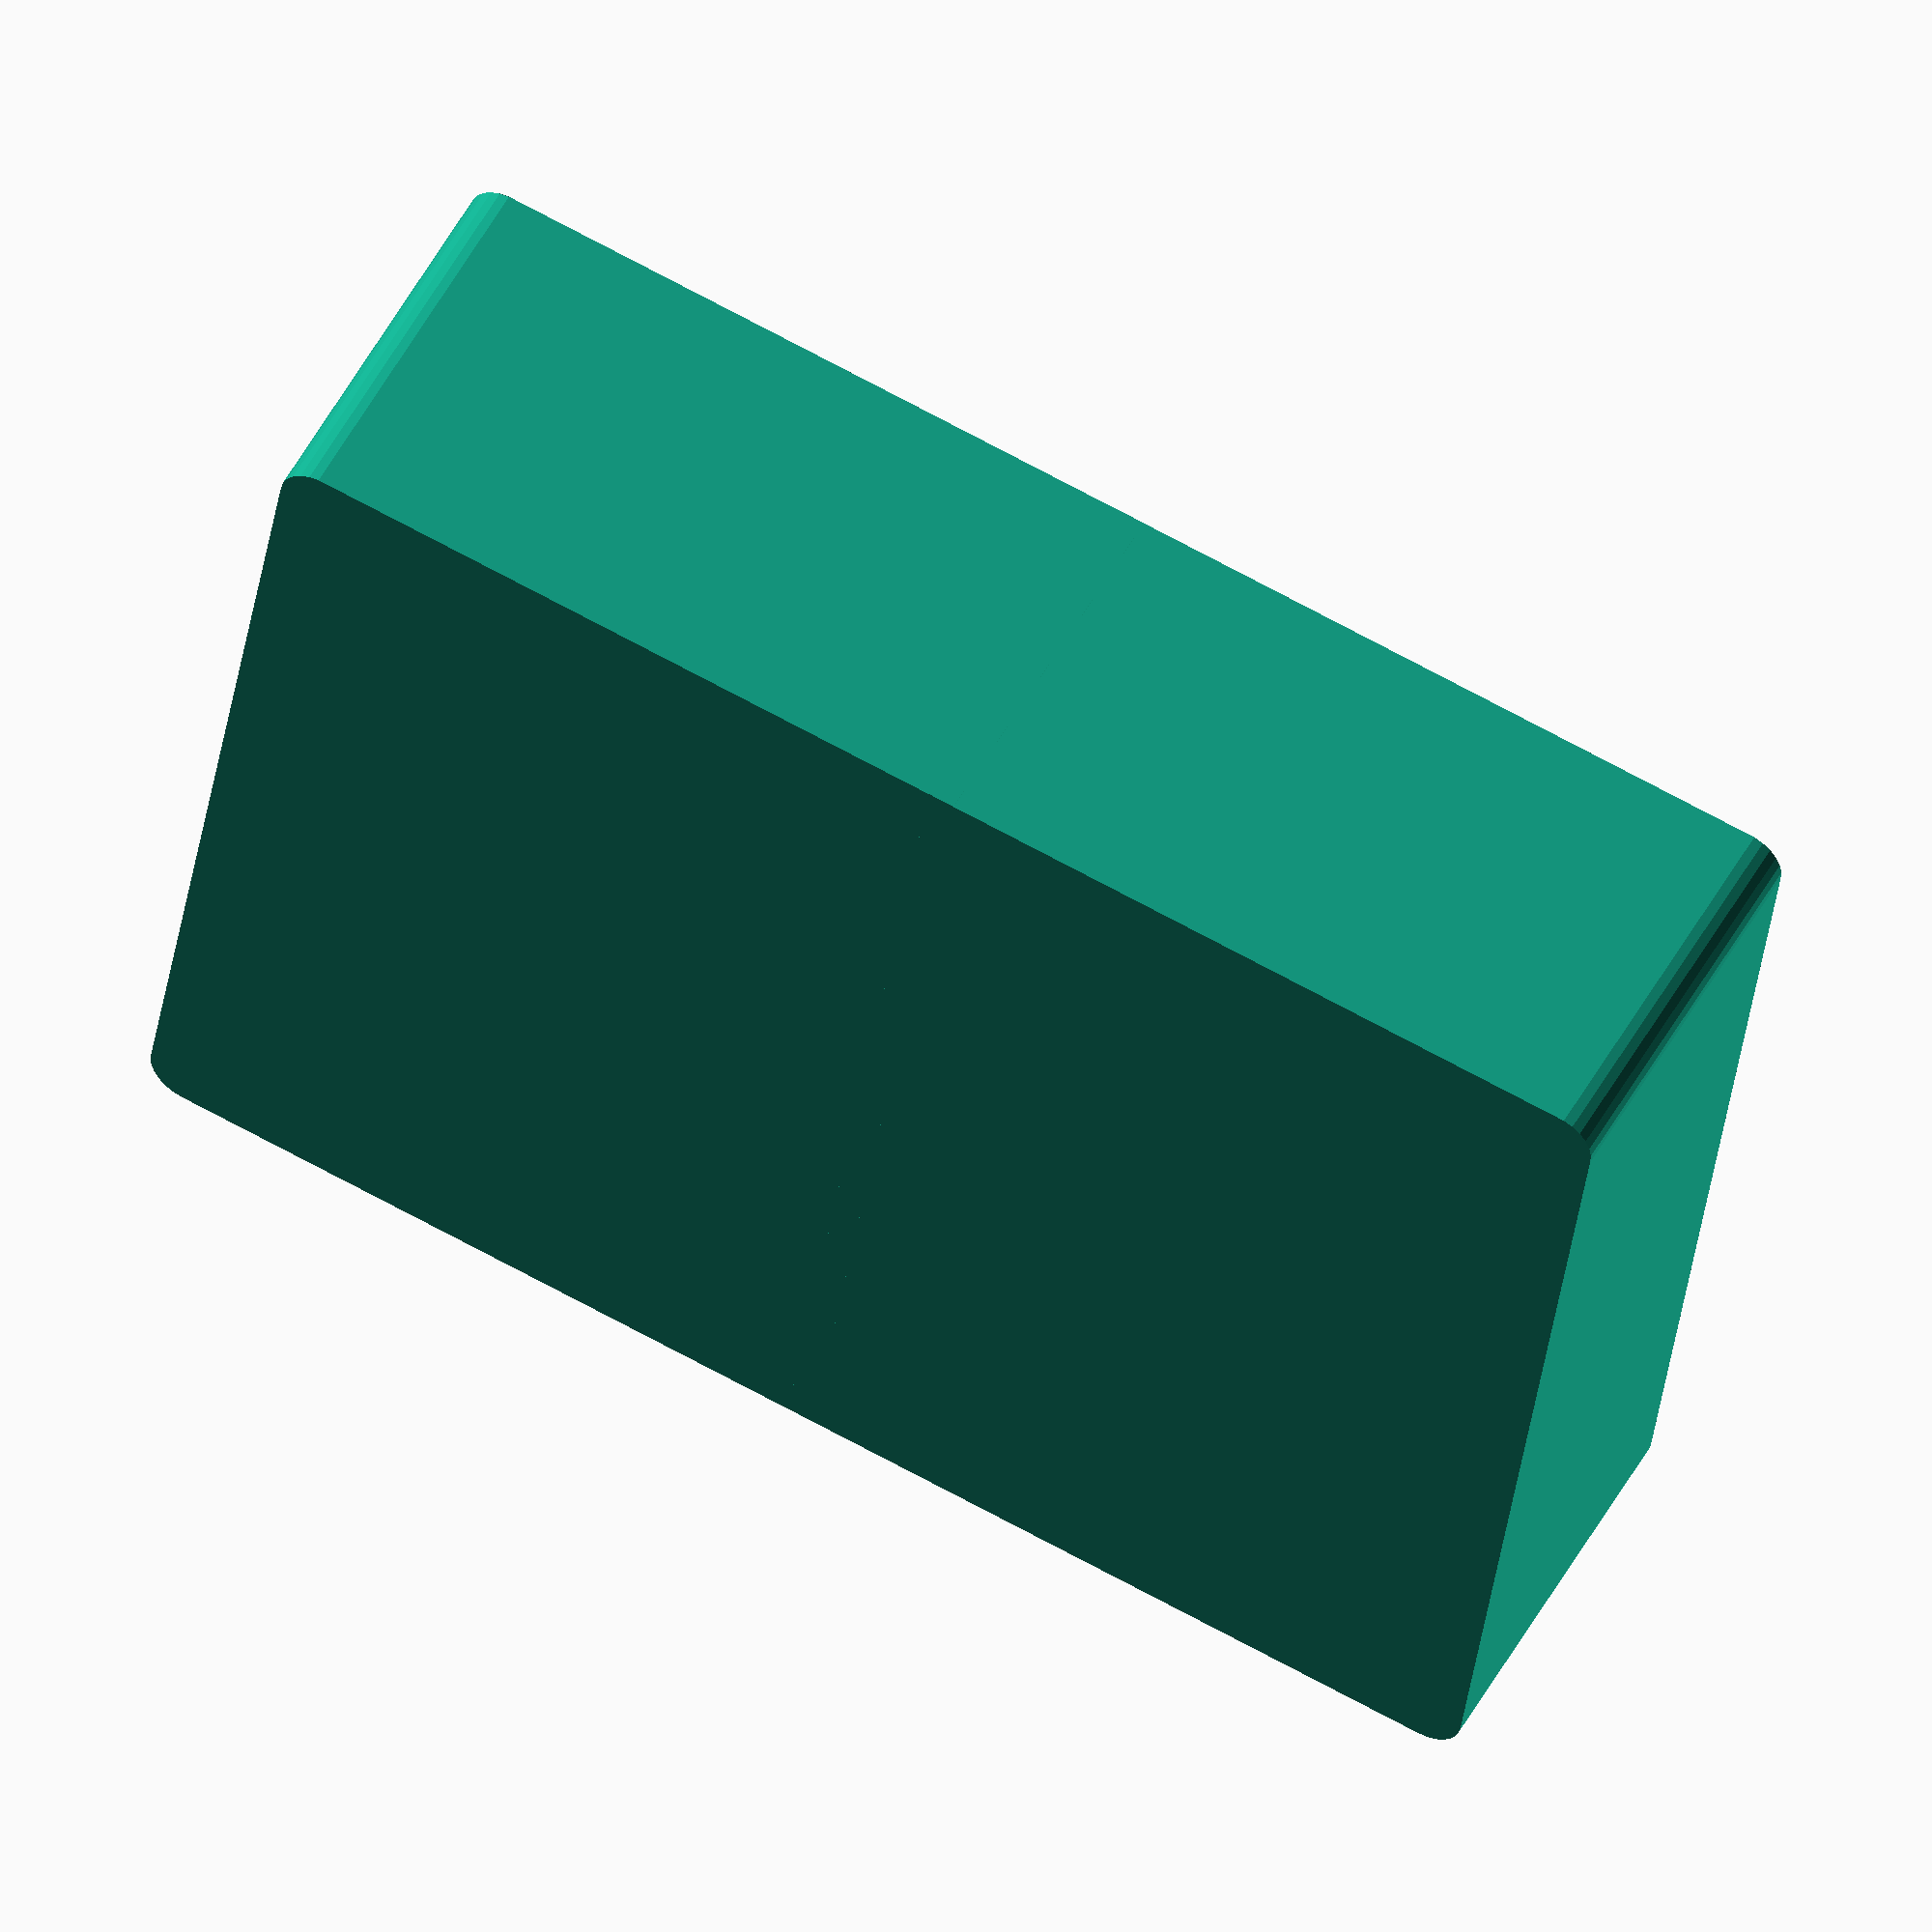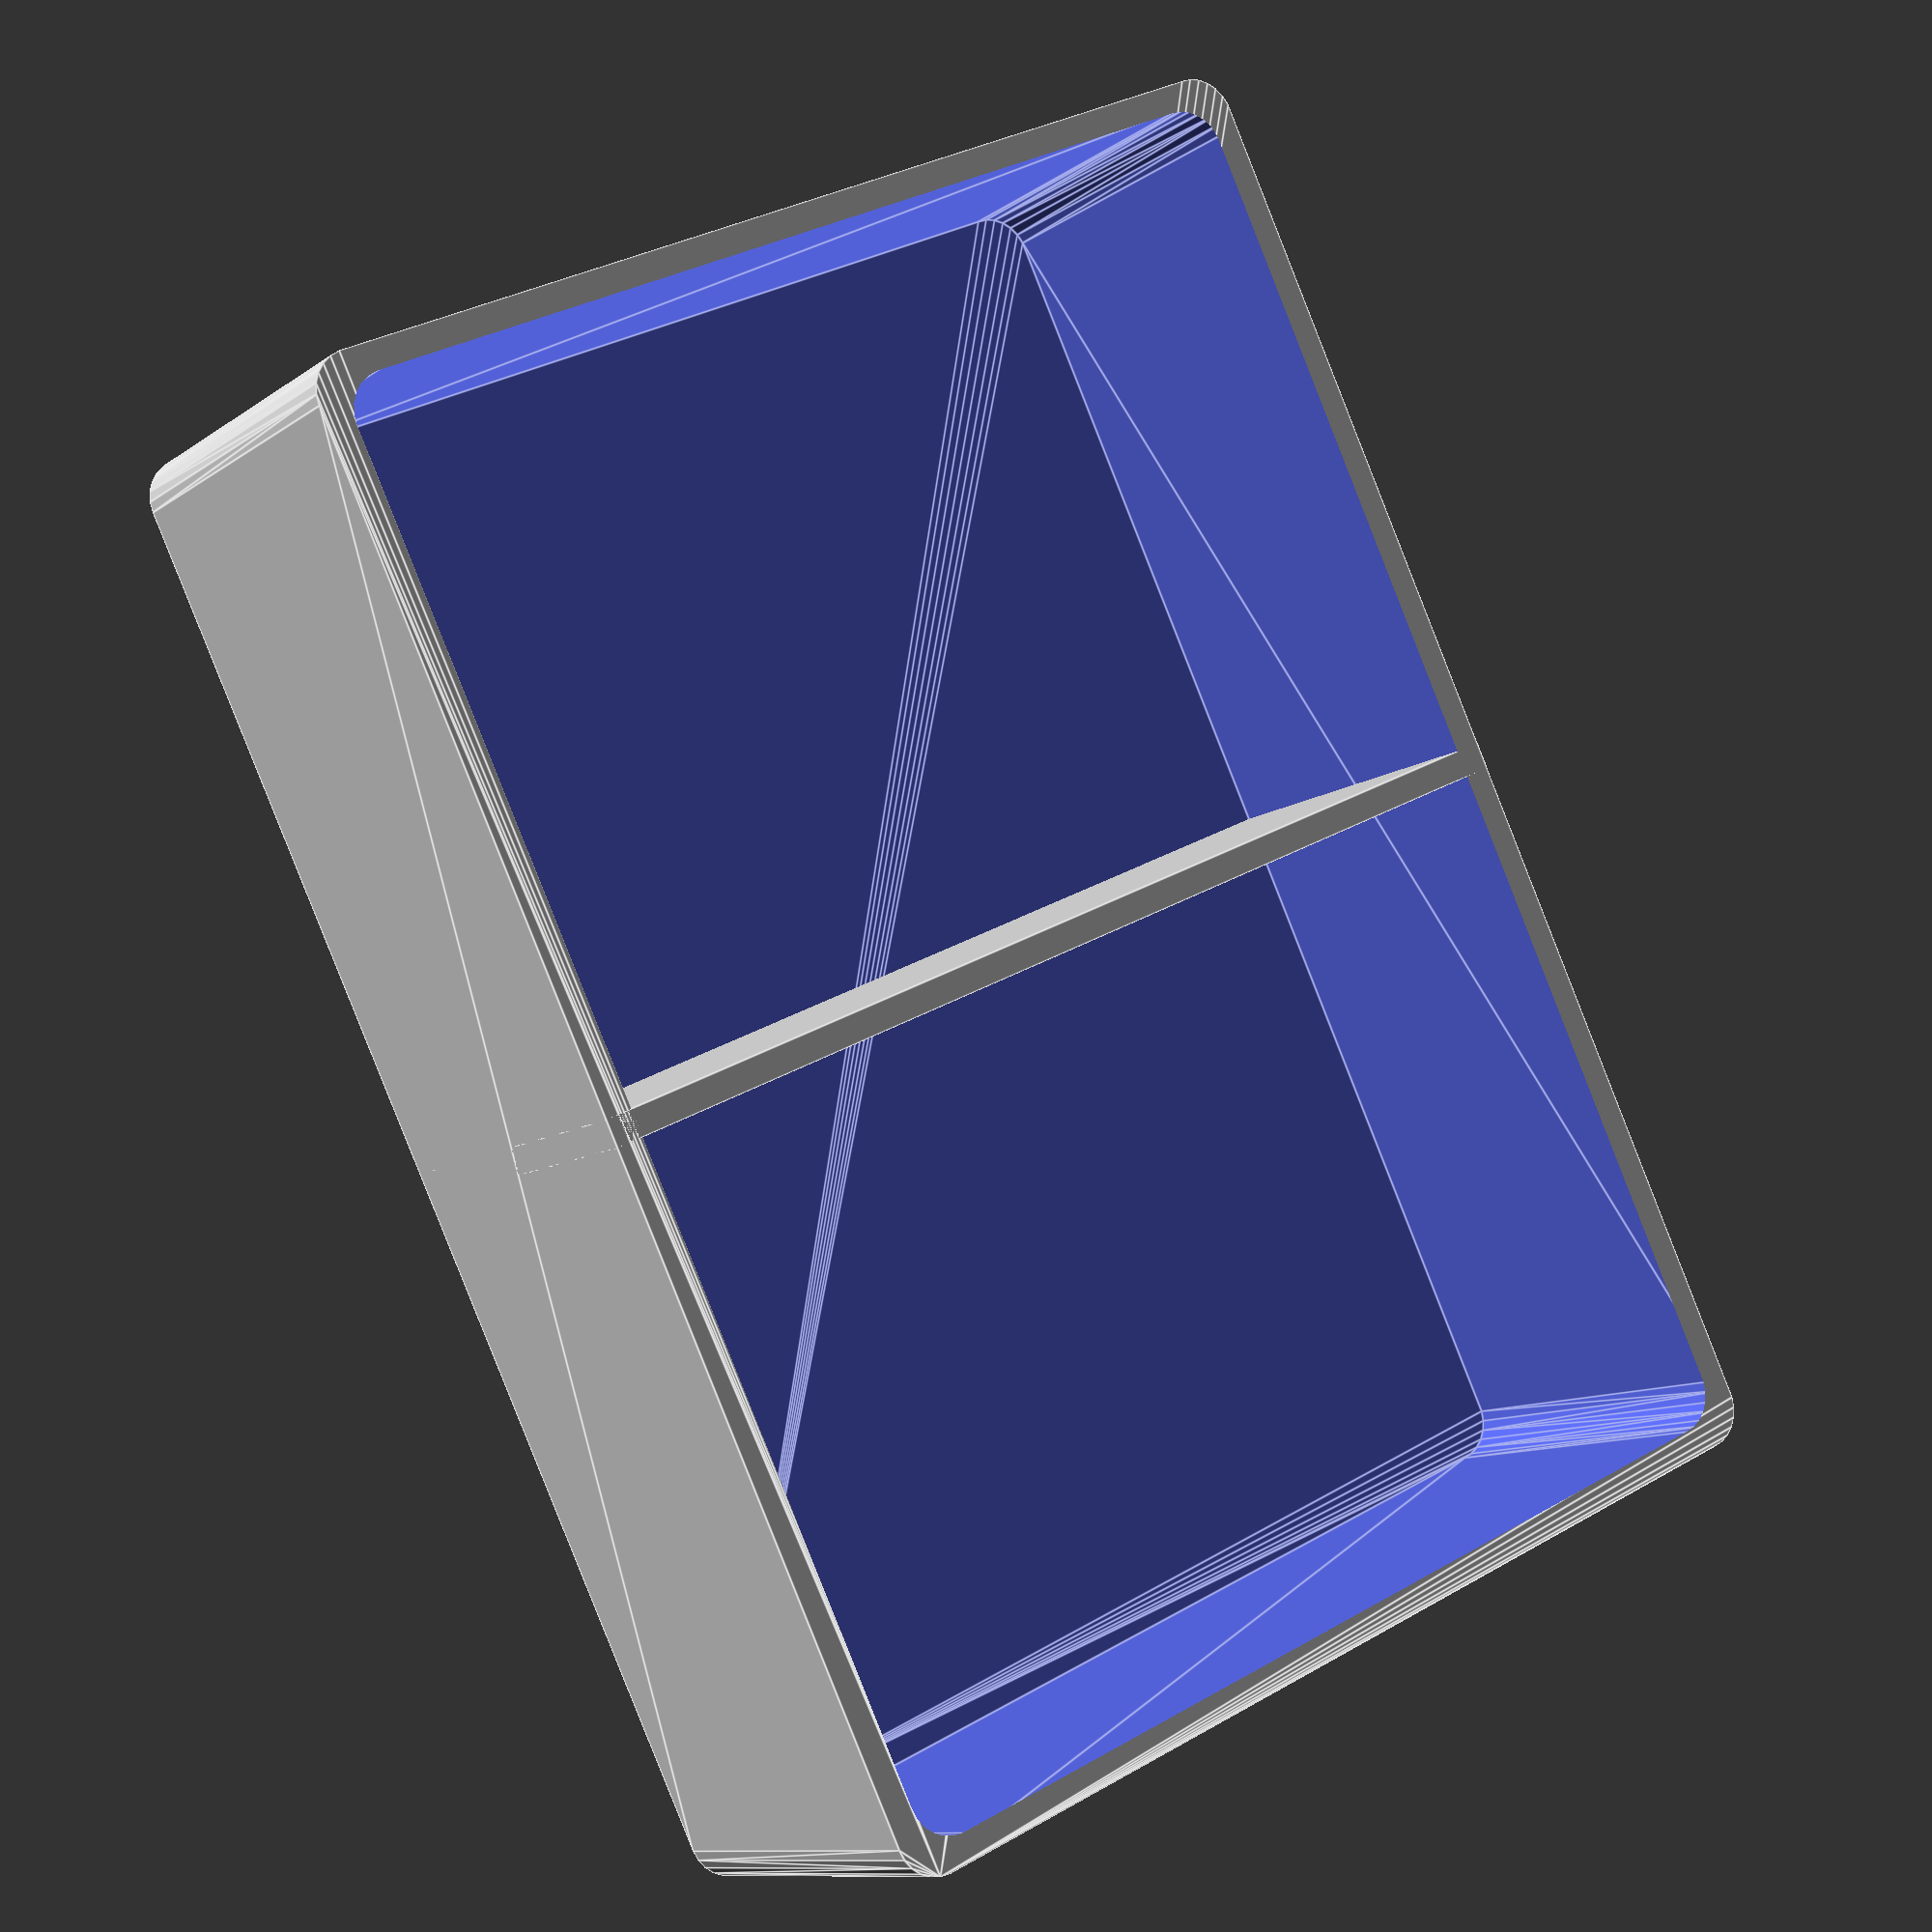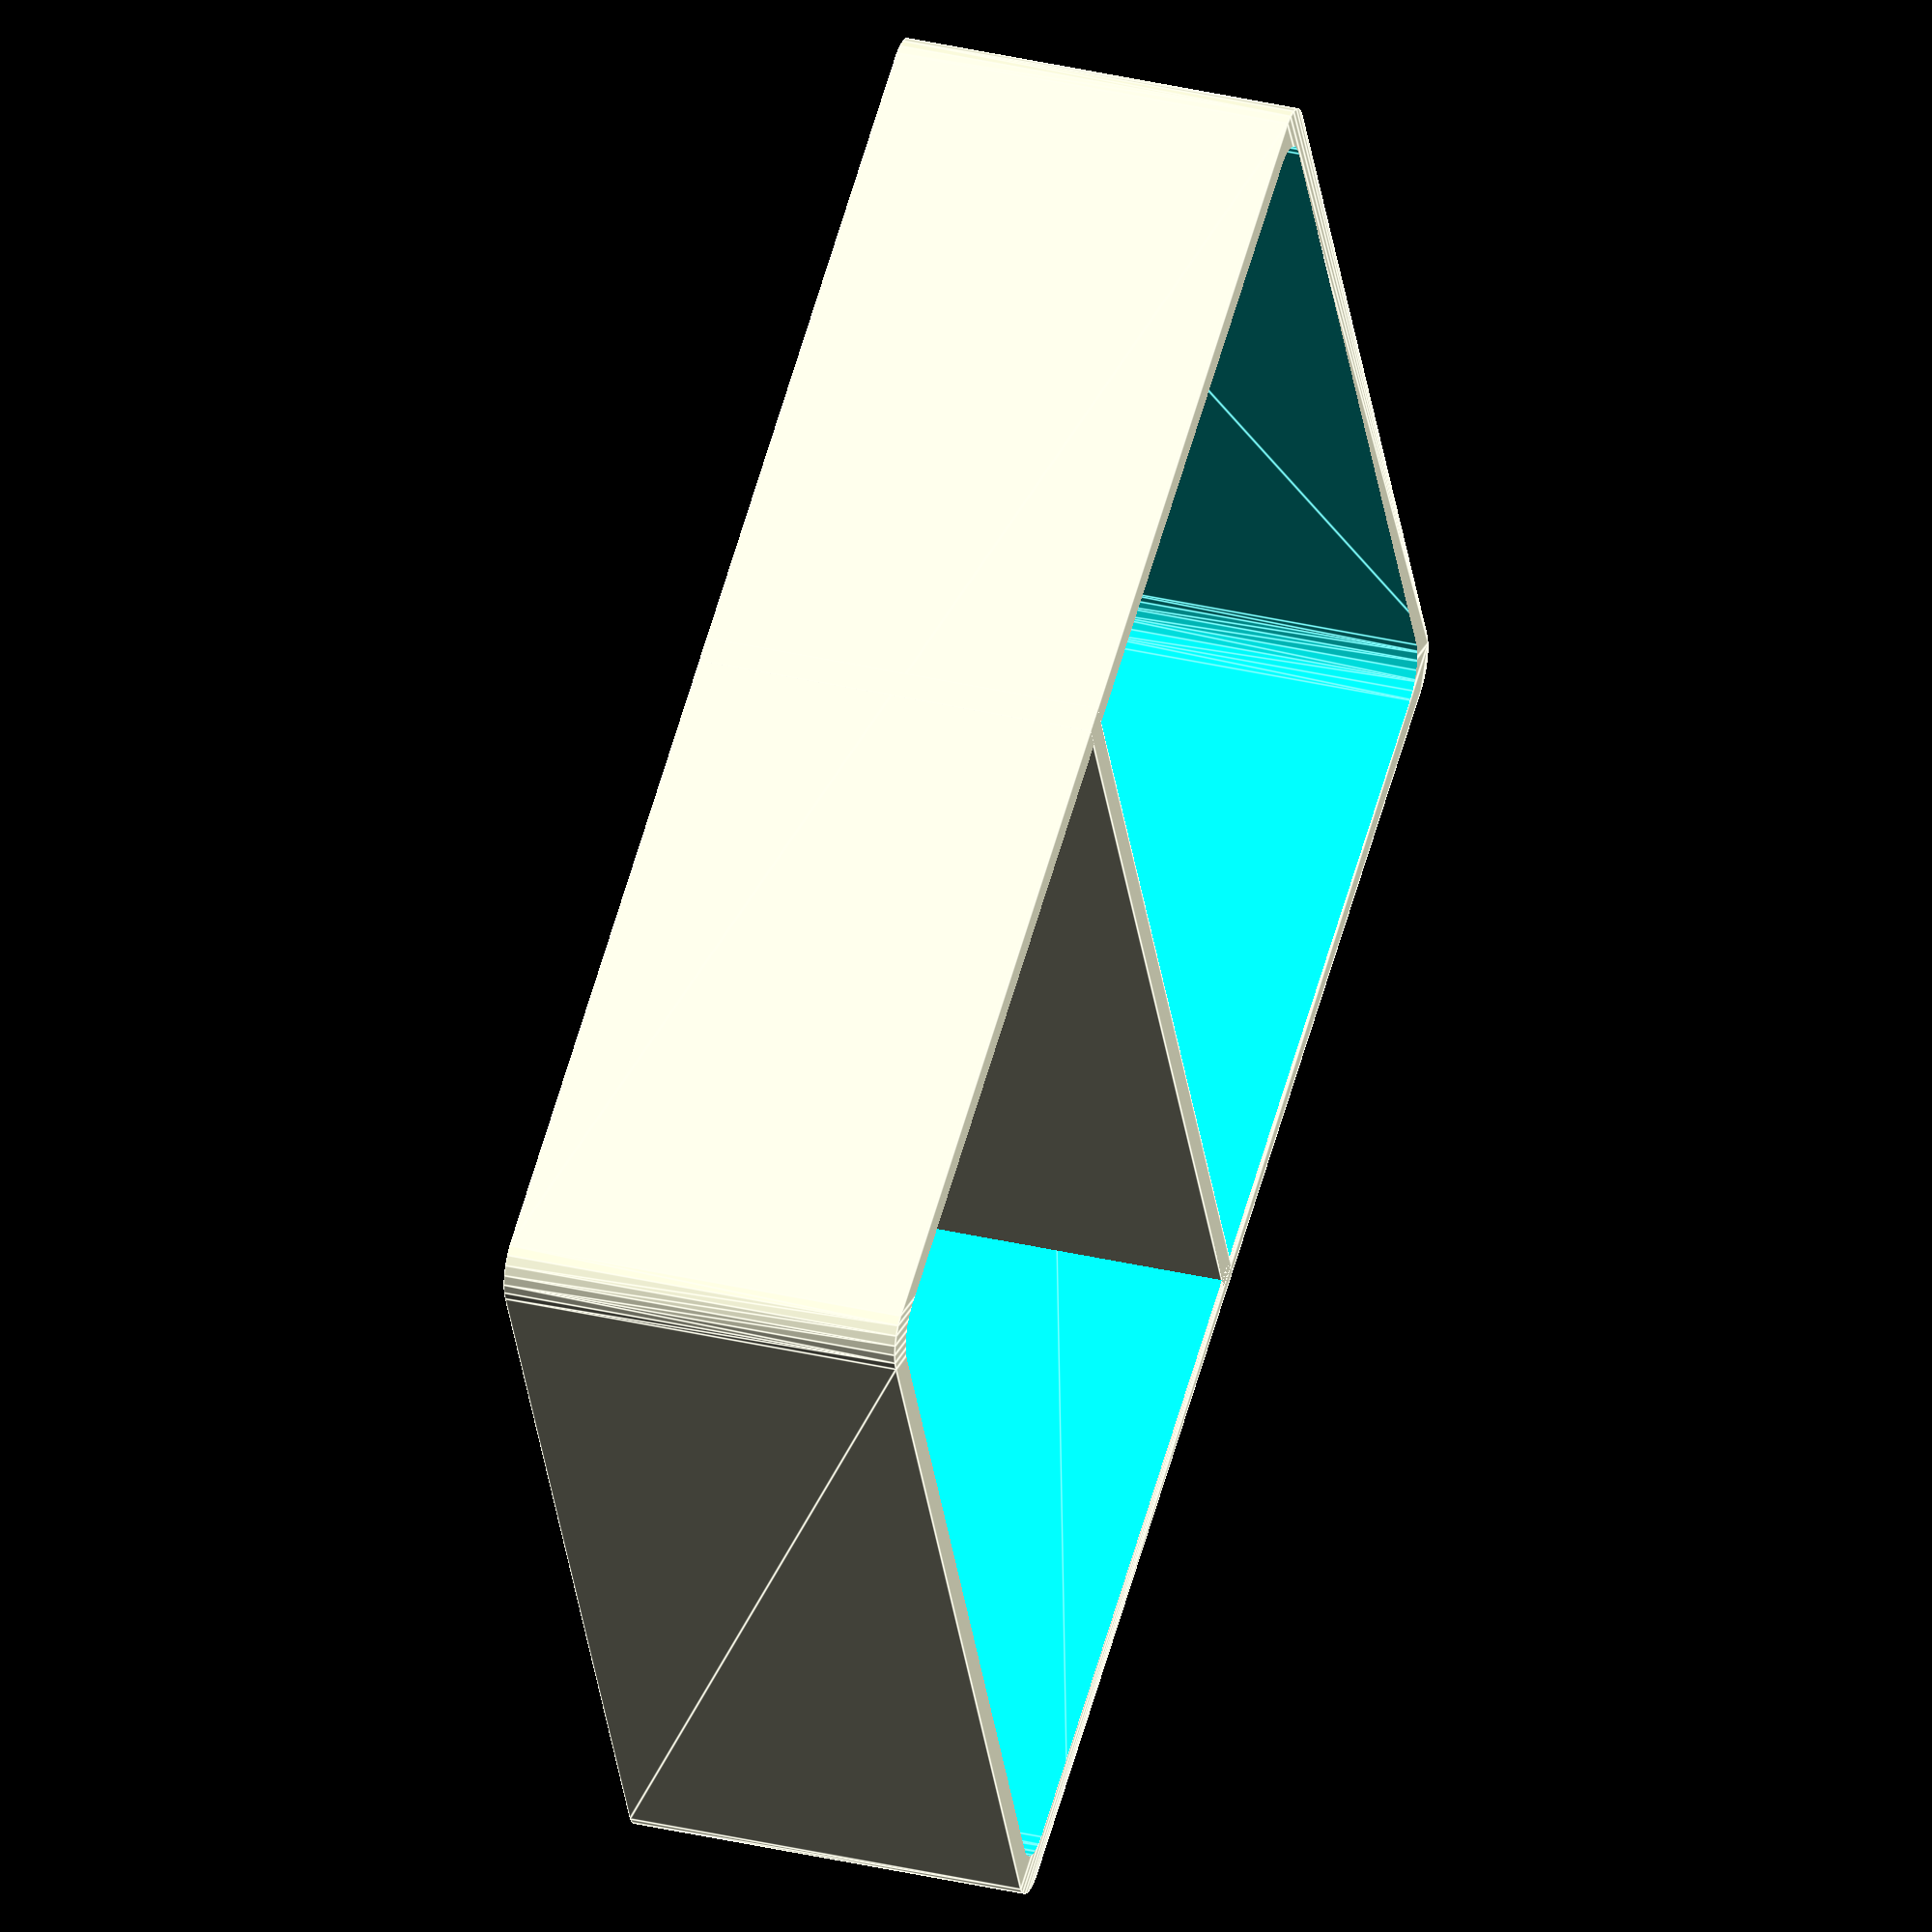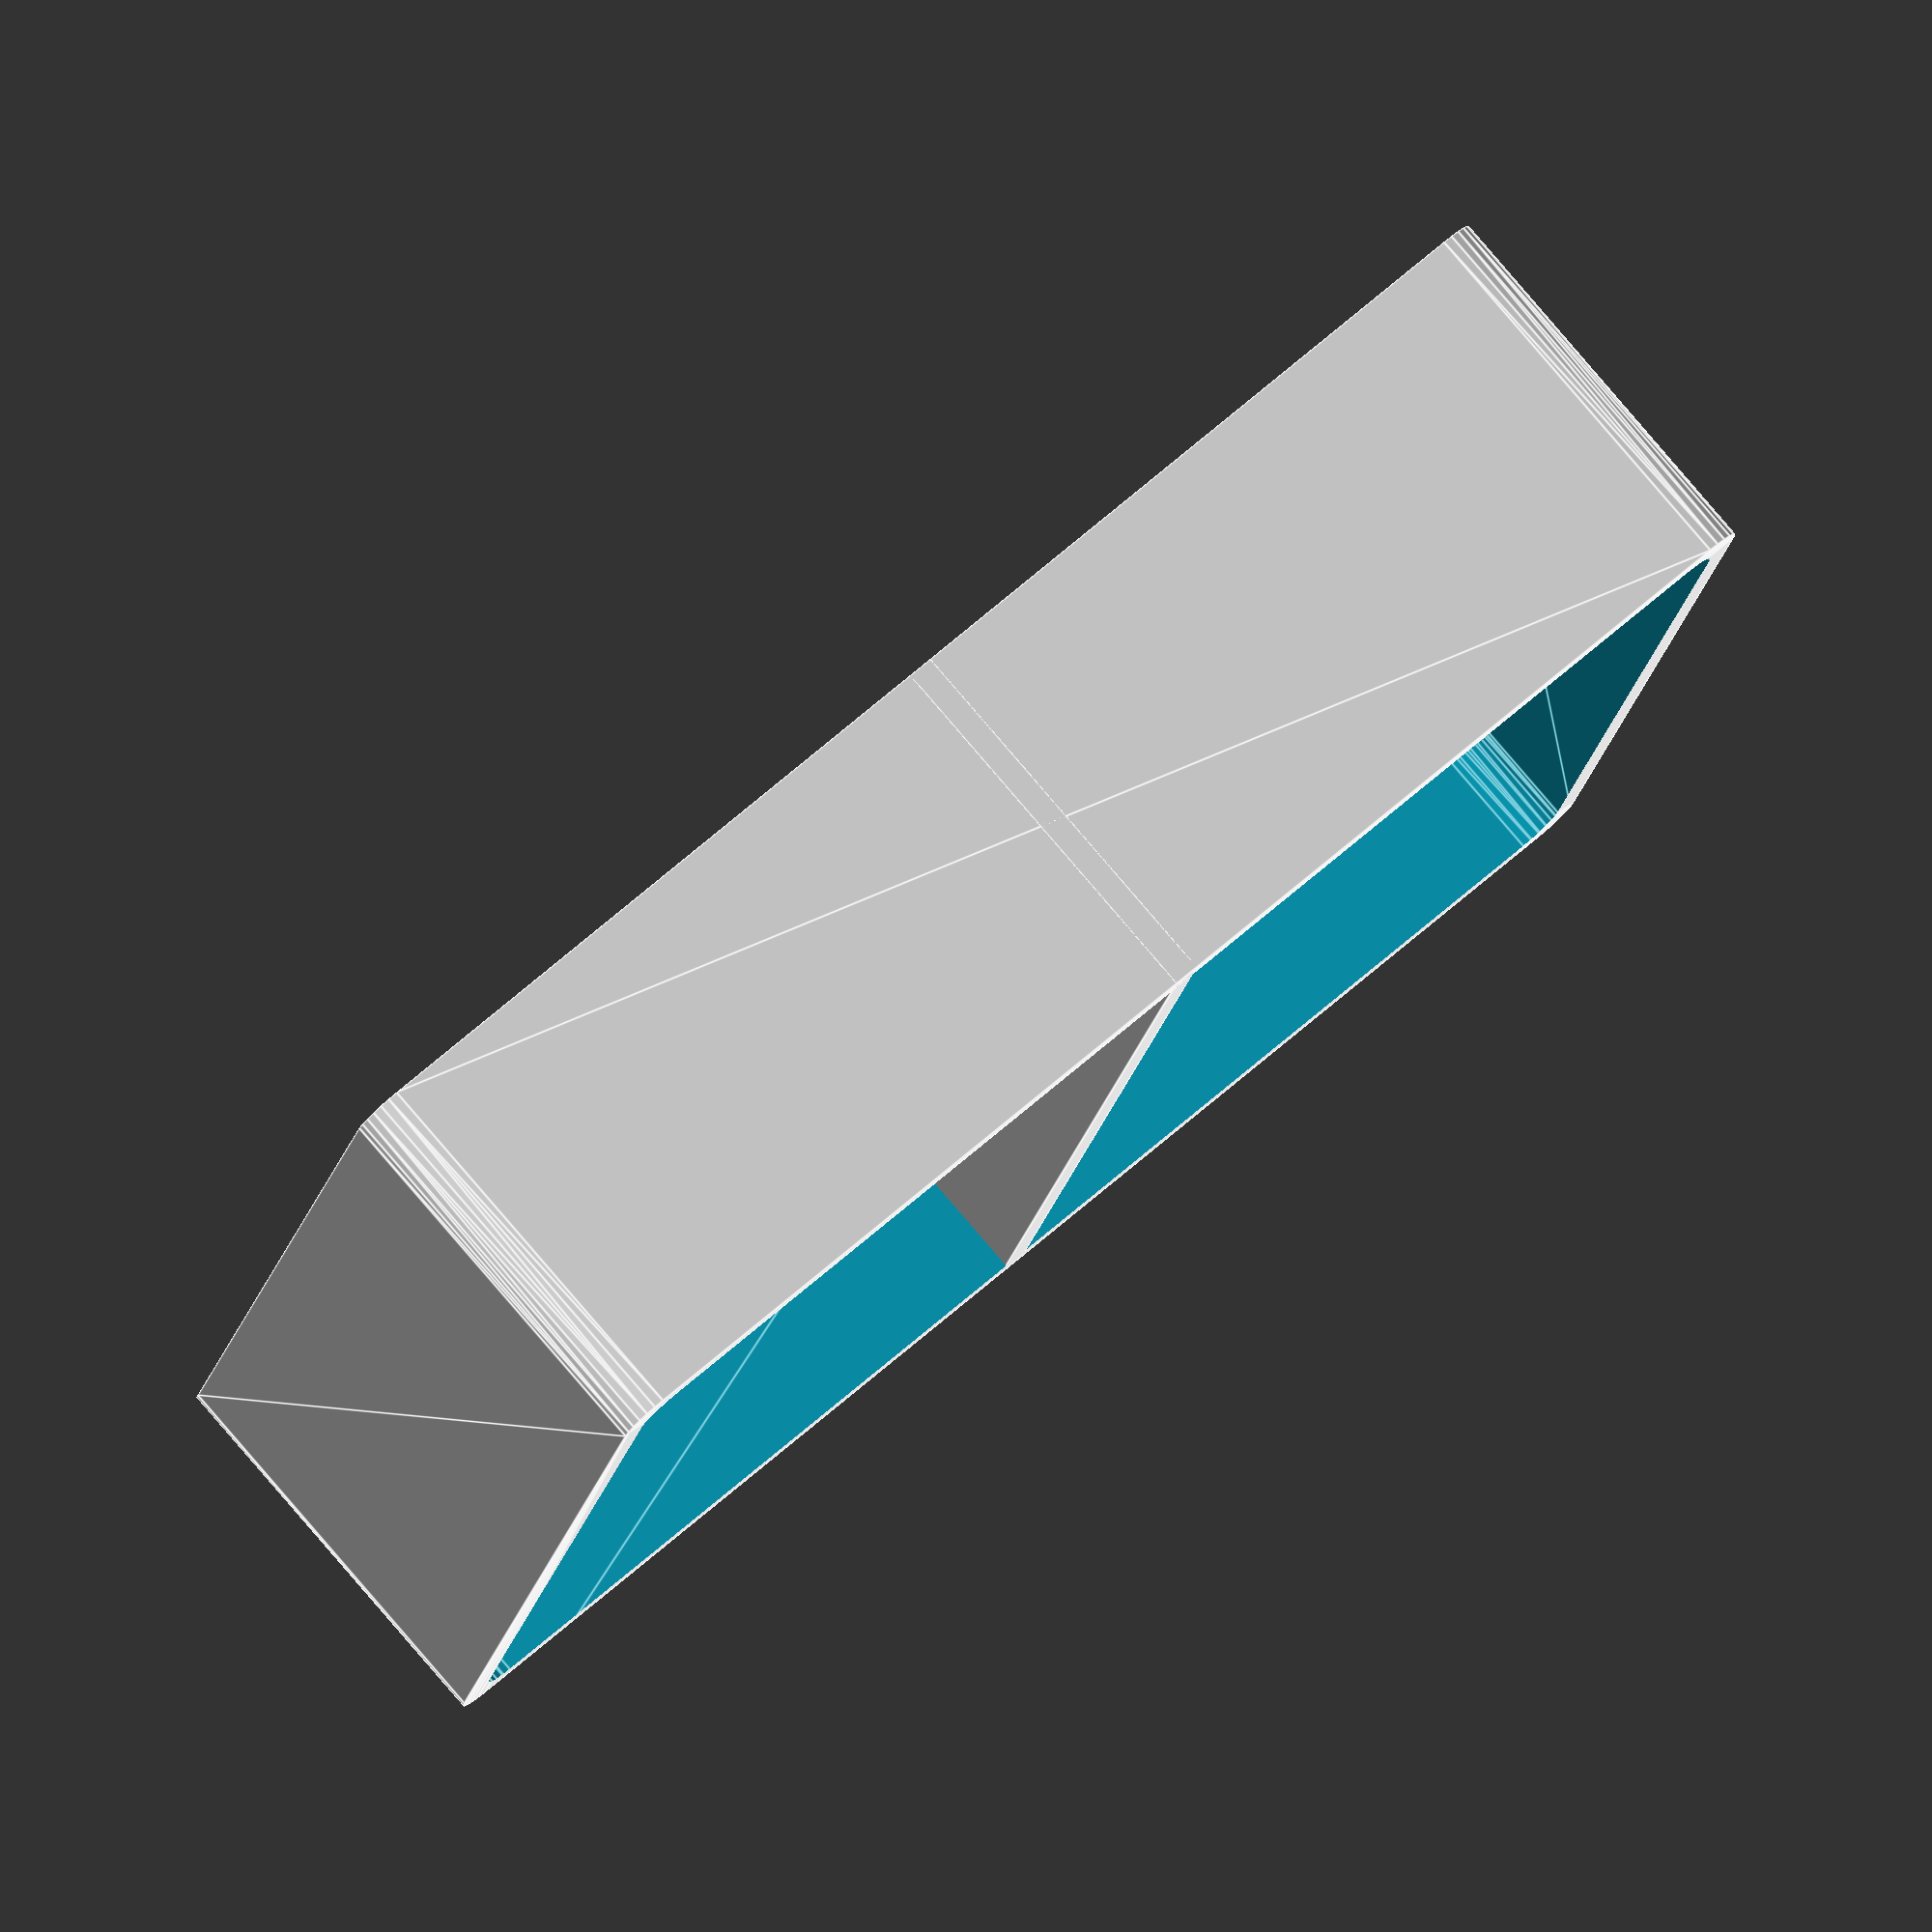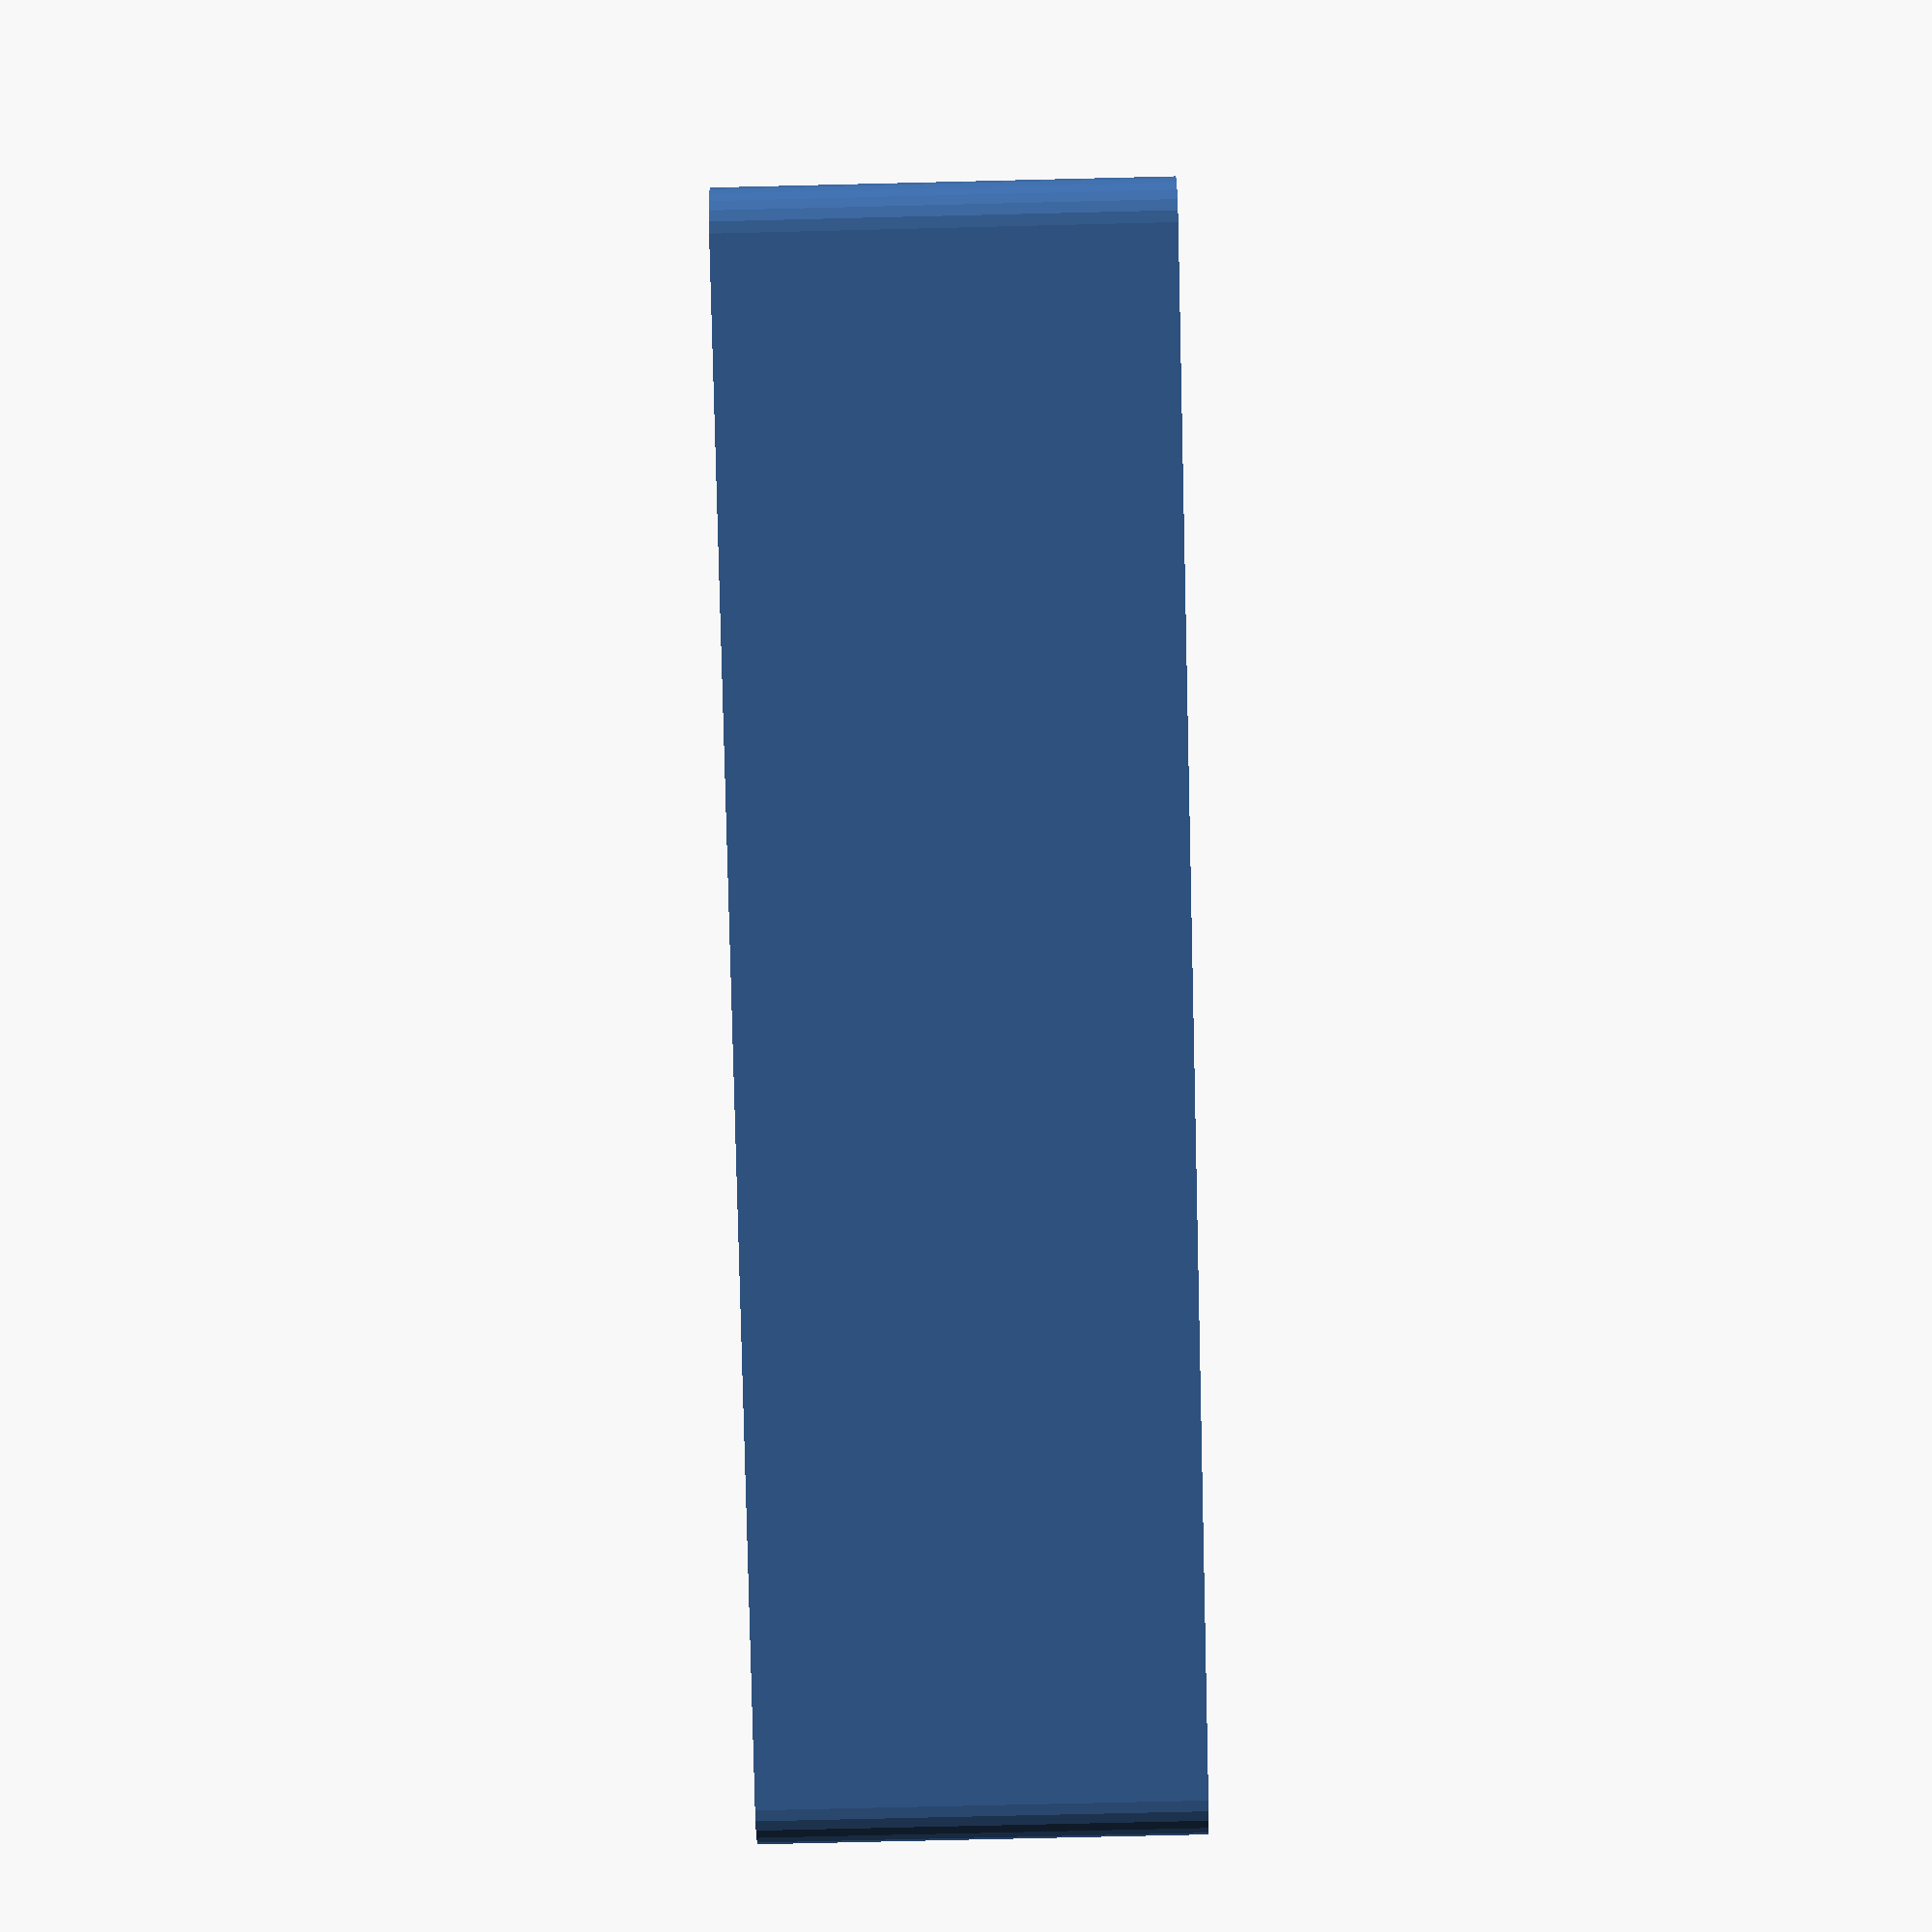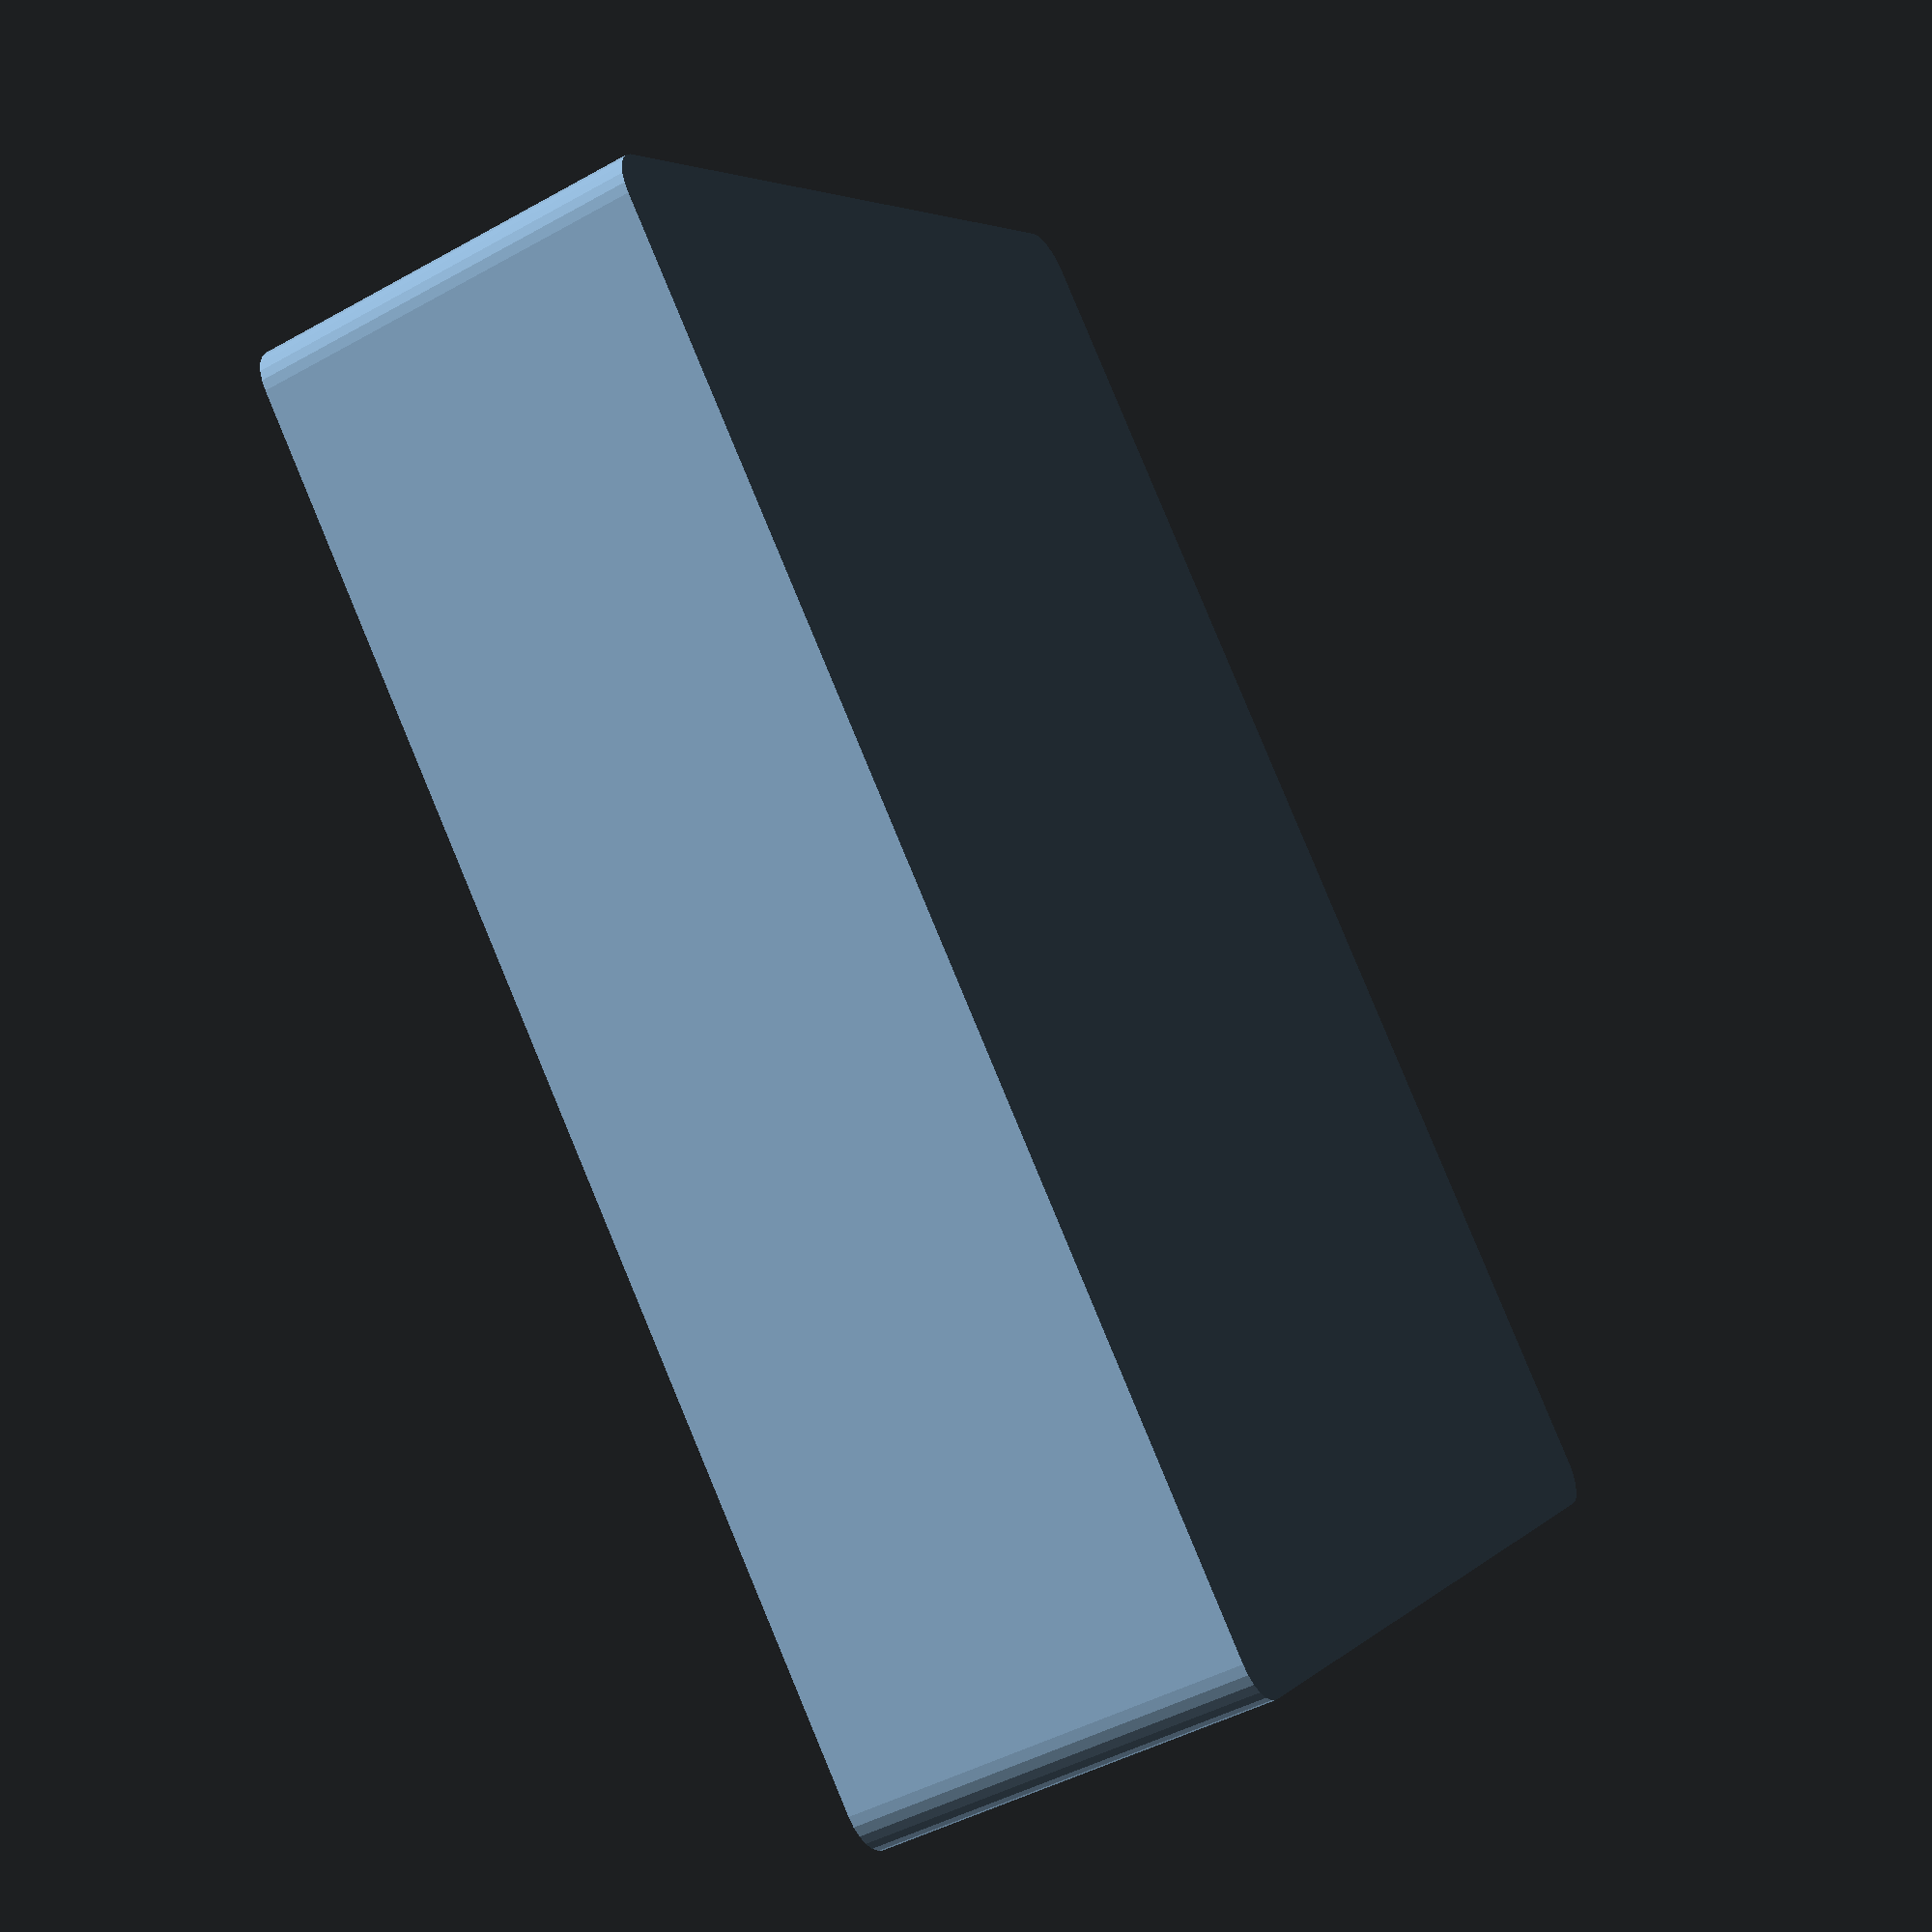
<openscad>
x_length = 2;
y_length = 2;
x_divisions = 0;
y_divisions = 1;
height = 29.33; //[91:Full Height,59.66:2/3 Height,44.5:1/2 Height,29.33:1/3 Height,21.75:1/4 Height,14.166:1/6 Height,6.5833:1/12 Height]

// So long as the dividers line up with a compartment size (x - 1 or x/2 -1, same for y), leave 0.  Otherwise set to something like 2.
divider_height_subtract = 0;

// ignore variable values
divider_height = height - divider_height_subtract;

module stanley_container(x, y, x_div, y_div, height=29, divider_height=divider_height) {
    difference() {
        hull() {
            translate([3,3,0]) cylinder(height,3,3,$fn=25);
            translate([39*x-3,3,0]) cylinder(height,3,3,$fn=25);
            translate([3,53.5*y-3,0]) cylinder(height,3,3,$fn=25);
            translate([39*x-3,53.5*y-3,0]) cylinder(height,3,3,$fn=25);
        }
        hull() {
            translate([5,5,2]) cylinder(height,3,3,$fn=25);
            translate([39*x-5,5,2]) cylinder(height,3,3,$fn=25);
            translate([5,53.5*y-5,2]) cylinder(height,3,3,$fn=25);
            translate([39*x-5,53.5*y-5,2]) cylinder(height,3,3,$fn=25);
        }
    }
    if (x_div > 0) {
        for(i = [1:x_div]) {
            compartment = (39*x)/(x_div + 1);
            translate([compartment * i - 1,0,0]) cube([2, 53.5*y, divider_height]);
        }
    }
    if (y_div > 0) {
        for(i = [1:y_div]) {
            compartment = (53.5*y)/(y_div + 1);
            translate([0,compartment * i - 1,0]) cube([39*x, 2, divider_height]);
        }
    }
}

// 1/12 = 6.5833 * 12 + 12 = 91
// 1/6 = 14.166 * 6 + 6 = 91
// 1/4 = 21.75 * 4 + 4 = 91
// 1/3 = 29.33 * 3 + 3 = 91
// 5/12 = 37.92 + (29.33 + 1) + (21.75 + 1) = 90
// 1/2 = 44.5 * 2 + 2 = 91
// 2/3 = 59.66 + 1 + 29.33 + 1 = 90
// 1 = 91
stanley_container(x_length,y_length,x_divisions,y_divisions,height);
//translate([0,53.5-1,0]) cube([39*2, 2, 36.5]);
//translate([39-1,0,0]) cube([2, 53.5*2, 36.5]);

</openscad>
<views>
elev=308.6 azim=81.6 roll=207.7 proj=o view=wireframe
elev=190.4 azim=334.7 roll=210.5 proj=p view=edges
elev=324.9 azim=65.5 roll=287.4 proj=o view=edges
elev=277.6 azim=282.2 roll=319.4 proj=o view=edges
elev=252.3 azim=281.7 roll=268.6 proj=p view=wireframe
elev=46.4 azim=45.8 roll=122.4 proj=p view=wireframe
</views>
